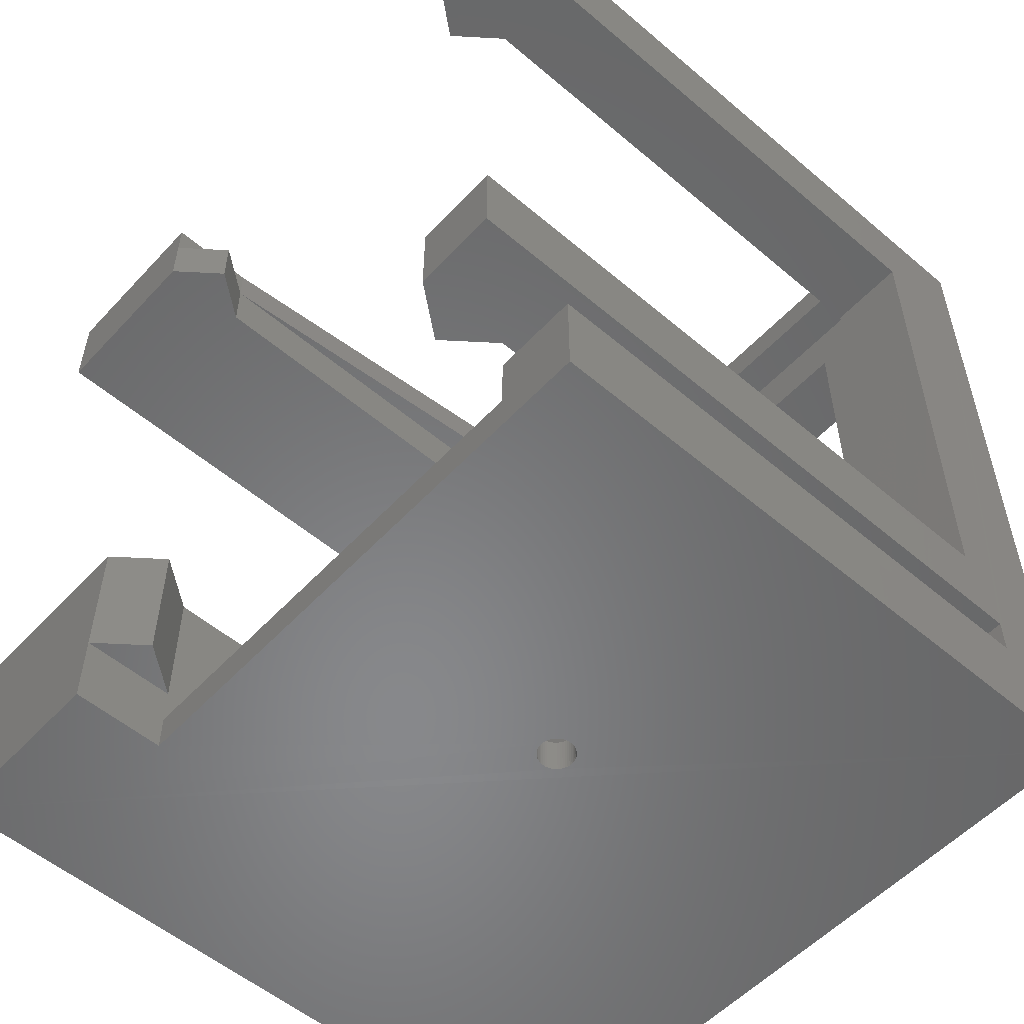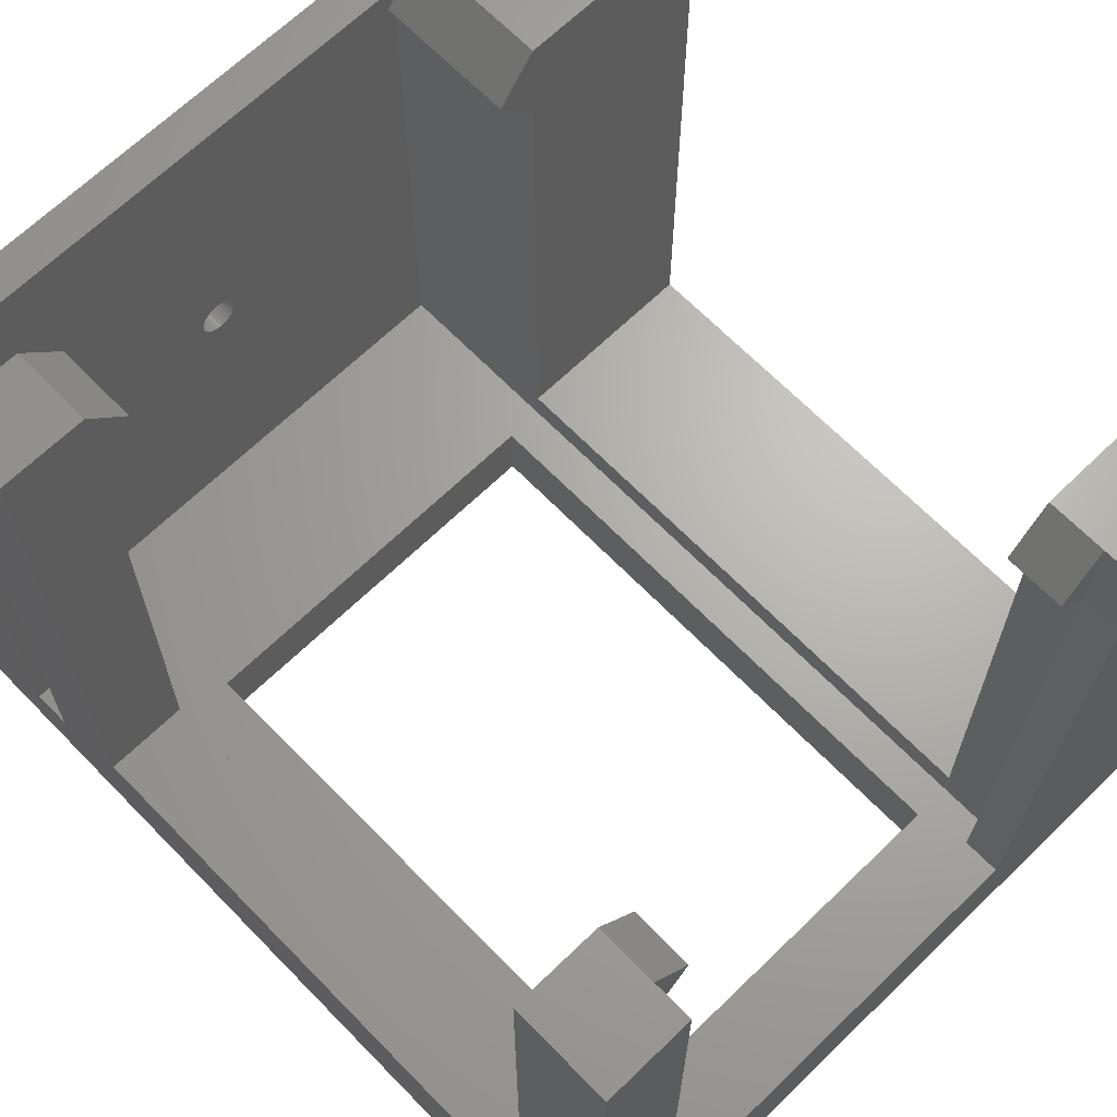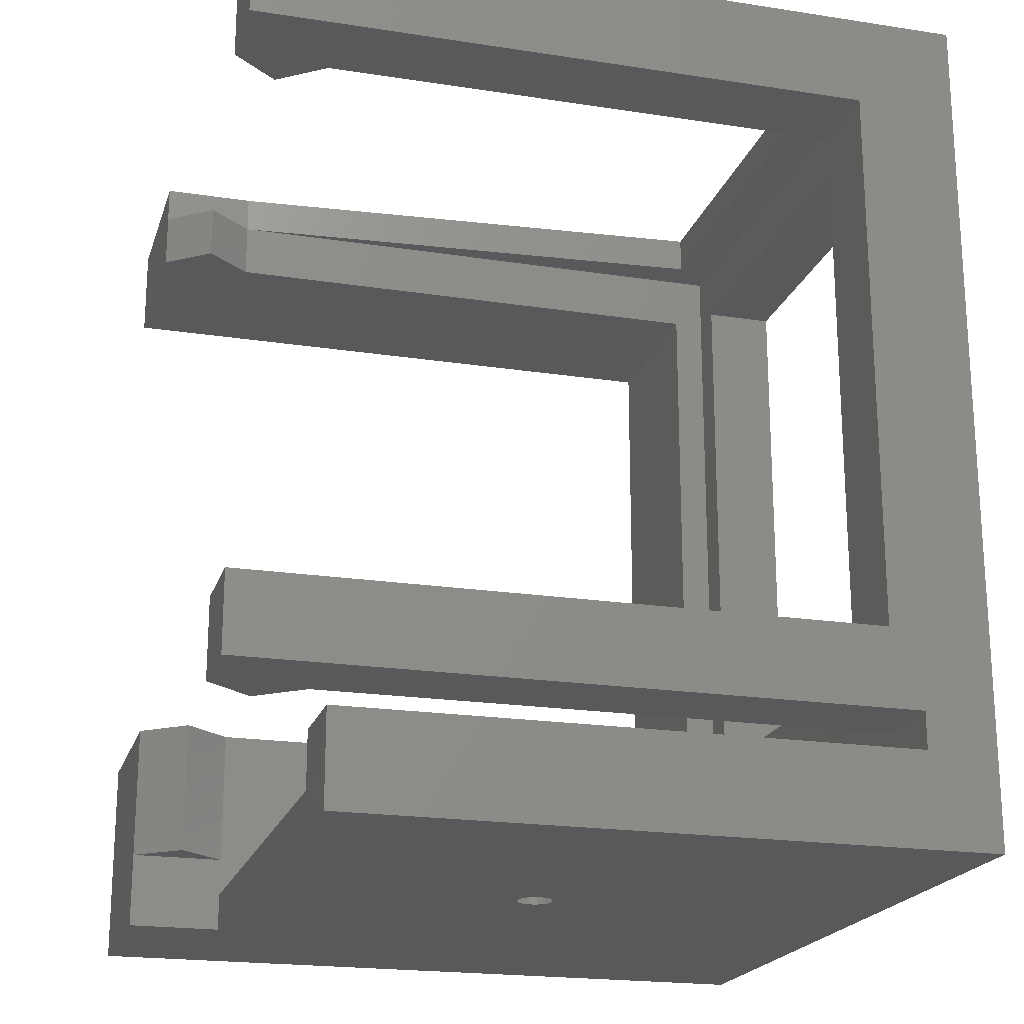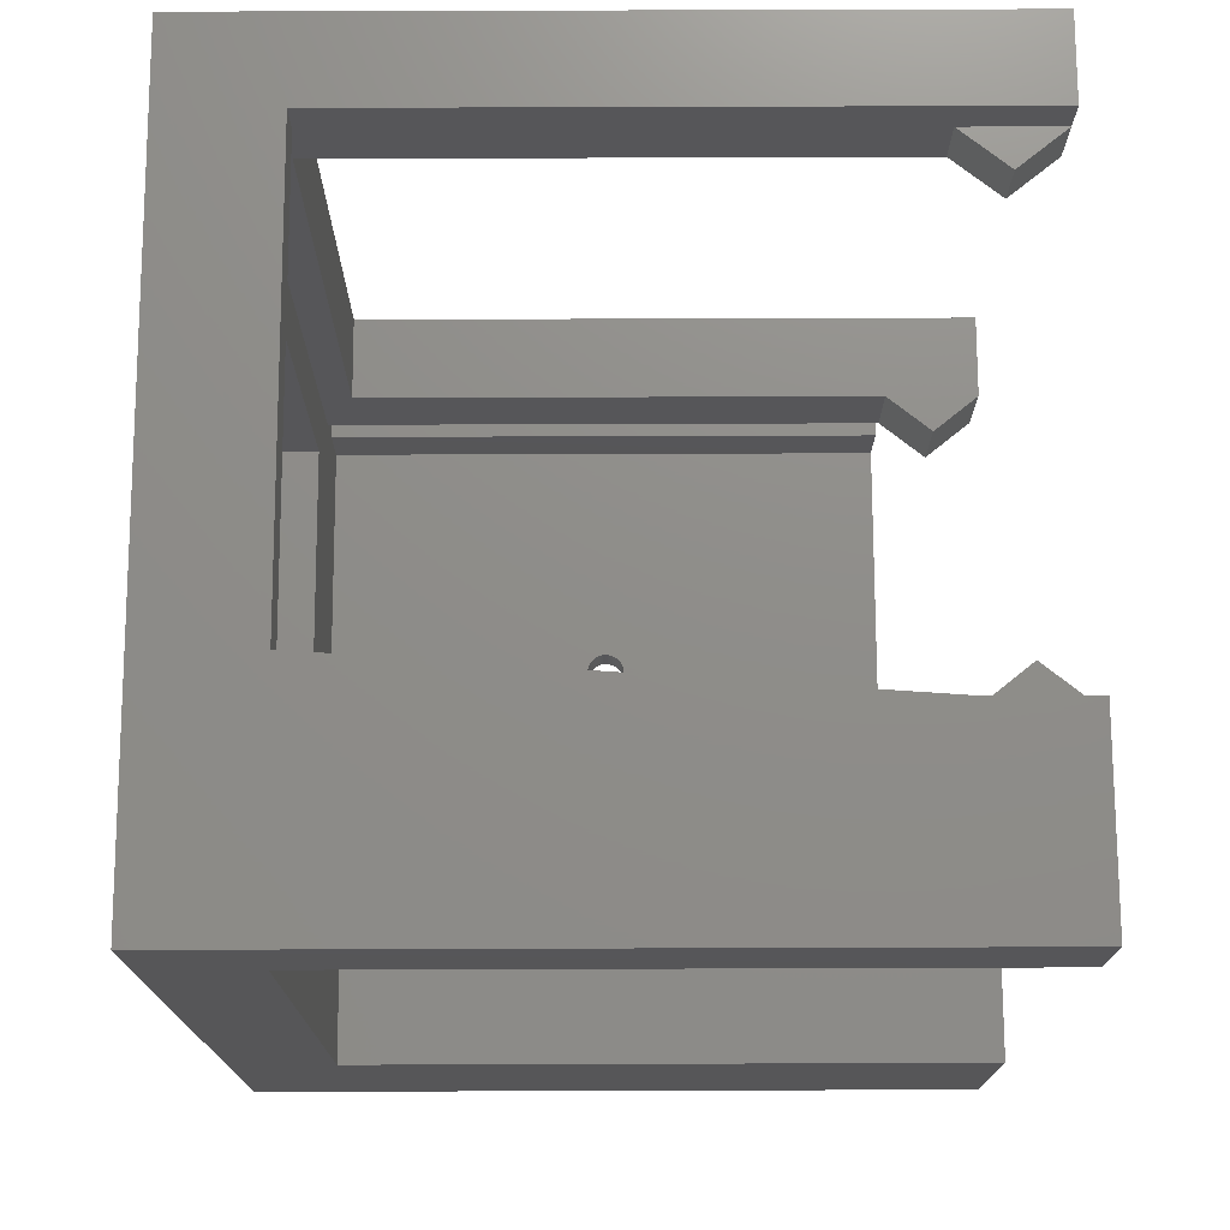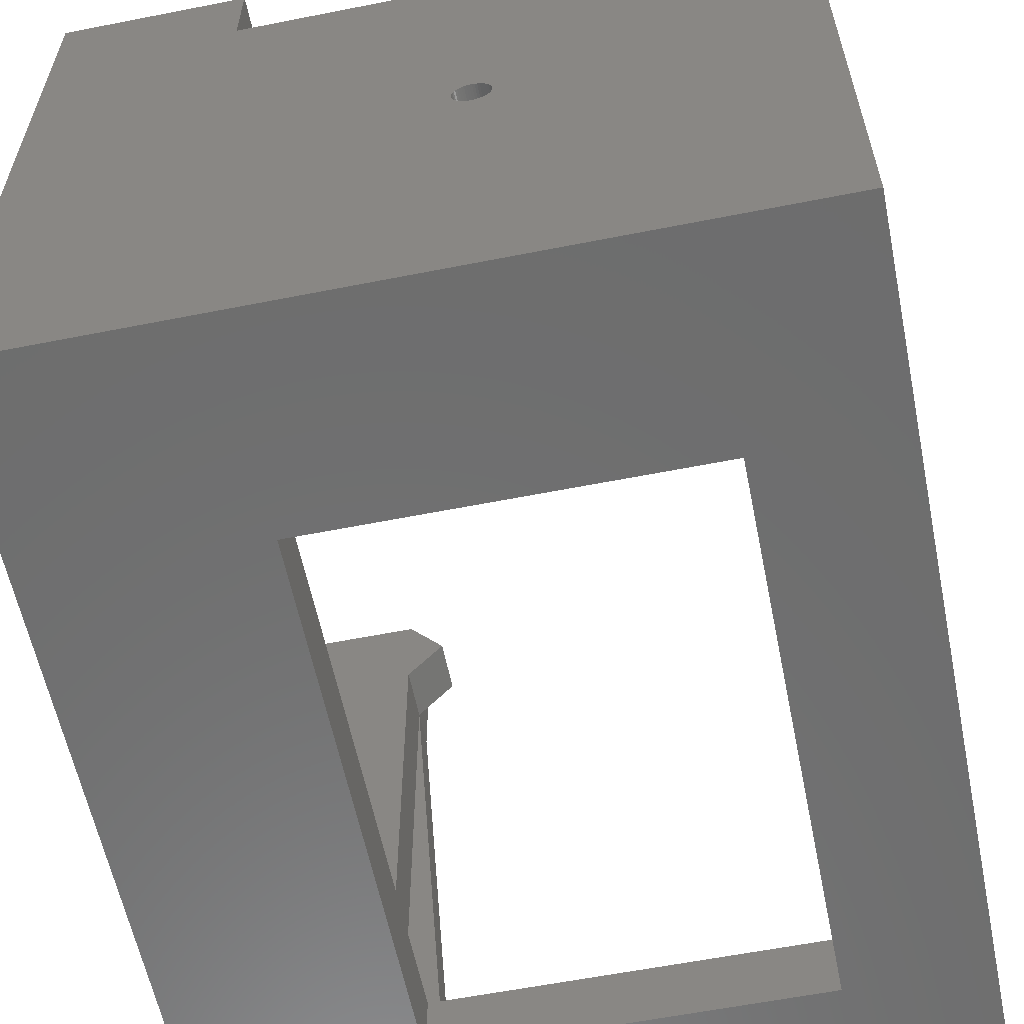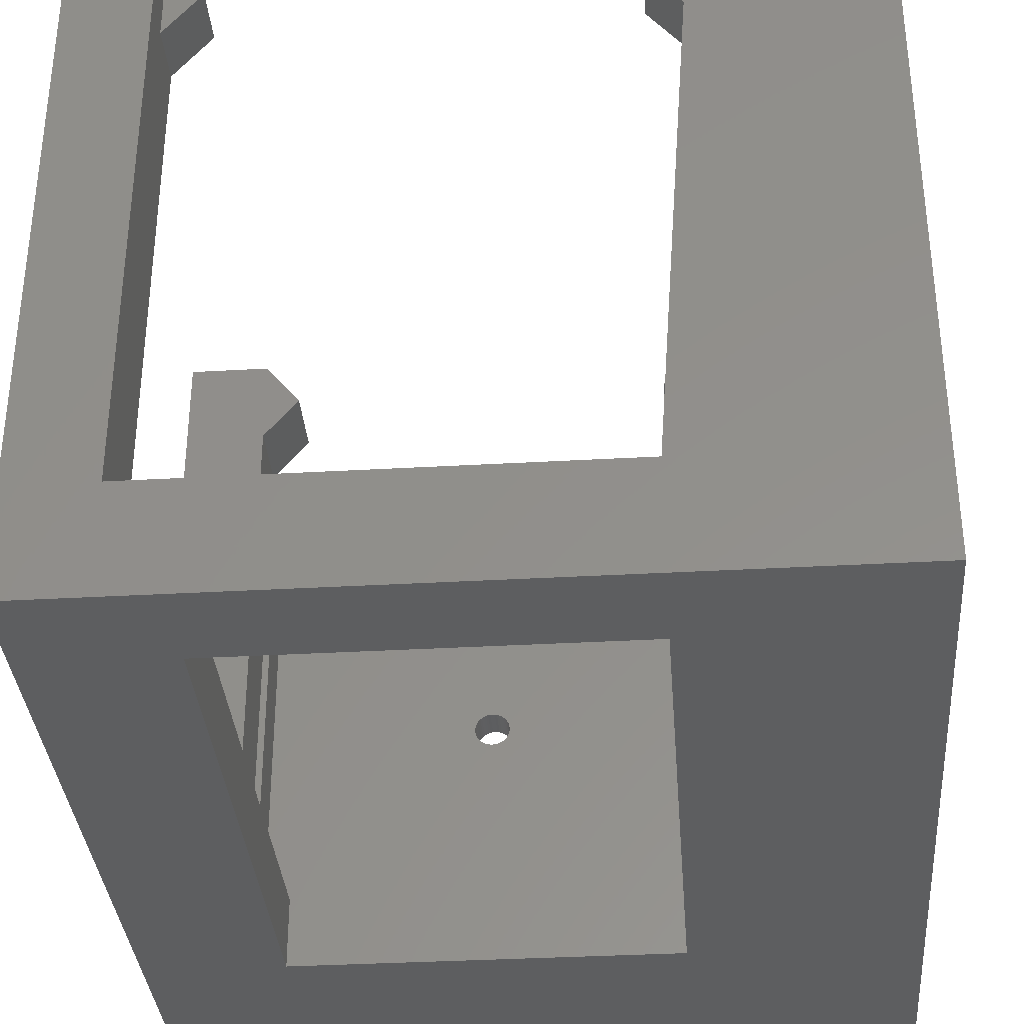
<metadata>
{"format":"stl","ext":"stl","renderer":"f3d","projection":"perspective","resolution":1024,"background":"white","views":[{"elev":-54.6,"azim":48.1,"up":"+Y"},{"elev":66.4,"azim":135.8,"up":"+Z"},{"elev":-20.4,"azim":74.3,"up":"+Y"},{"elev":74.0,"azim":-90.2,"up":"+Y"},{"elev":-59.6,"azim":11.5,"up":"+Z"},{"elev":-34.9,"azim":-175.6,"up":"+Z"}]}
</metadata>
<code>
# stl→obj: 171 verts, 346 faces
v 46.92 5.06 2.501
v 56.92 35.06 2.502
v 46.92 35.06 2.5
v 56.92 5.06 2.502
v 46.92 5.057 35.99
v 46.92 -6.188 -2.999
v 46.91 -6.203 35.98
v 46.92 40.05 -3
v 46.91 35.06 35.99
v 46.91 40.05 35.99
v 58.92 35.05 -2.998
v 86.92 40.05 -2.995
v 58.92 5.06 -2.998
v 79.44 35.05 -2.996
v 86.93 -6.188 -2.995
v 79.44 5.06 -2.995
v 56.92 5.057 30.99
v 58.92 5.057 33.49
v 56.92 5.056 35.98
v 56.92 35.06 36
v 56.92 38.05 35.99
v 56.92 40.05 35.99
v 56.92 35.06 30.99
v 58.92 35.06 33.5
v 56.94 -4.19 0.8017
v 56.92 -2.192 30.99
v 56.92 -4.192 30.99
v 56.92 38.05 0.8012
v 56.92 38.05 2.801
v 56.92 38.05 30.99
v 86.92 0.8137 36
v 82.44 5.06 36
v 82.43 0.8119 36
v 86.92 5.06 36
v 82.44 38.05 36
v 80.44 35.06 33.5
v 82.44 35.05 36
v 80.44 38.05 33.5
v 86.93 35.05 2.503
v 82.44 35.05 31
v 82.44 35.05 2.502
v 86.92 35.05 36
v 86.93 5.06 2.503
v 82.44 5.06 2.502
v 82.44 5.06 31.01
v 80.44 5.059 33.5
v 82.44 40.05 36
v 86.92 40.05 36
v 56.92 -6.192 35.98
v 56.92 -2.192 35.98
v 80.44 0.8116 33.5
v 58.92 38.05 33.49
v 58.92 -2.192 33.49
v 82.44 38.05 31
v 82.44 0.8119 31.01
v 58.92 38.05 2.801
v 82.44 40.05 2.805
v 58.92 40.05 2.801
v 82.44 38.05 2.805
v 82.44 38.05 0.8047
v 58.92 35.05 0.8015
v 79.44 35.05 0.8043
v 58.92 5.06 0.8018
v 79.44 5.06 0.8044
v 69.81 -6.19 15
v 69.68 -6.19 15
v 69.94 -6.19 15.03
v 70.06 -6.19 15.07
v 70.18 -6.19 15.13
v 70.29 -6.19 15.2
v 70.38 -6.19 15.29
v 86.92 -6.188 31.01
v 70.47 -6.19 15.39
v 70.54 -6.19 15.5
v 70.6 -6.19 15.61
v 70.64 -6.19 15.74
v 70.67 -6.19 15.86
v 70.68 -6.19 16
v 70.67 -6.19 16.13
v 70.64 -6.19 16.25
v 70.6 -6.19 16.38
v 70.54 -6.19 16.5
v 70.47 -6.19 16.6
v 70.38 -6.19 16.7
v 70.29 -6.19 16.79
v 70.18 -6.19 16.86
v 70.06 -6.19 16.92
v 69.94 -6.19 16.96
v 69.81 -6.19 16.99
v 69.68 -6.19 17
v 56.93 -6.192 30.99
v 68.97 -6.19 15.29
v 69.07 -6.19 15.2
v 69.18 -6.19 15.13
v 69.29 -6.19 15.07
v 69.42 -6.19 15.03
v 69.55 -6.19 15
v 68.88 -6.19 15.39
v 68.81 -6.19 15.5
v 68.75 -6.19 15.61
v 68.71 -6.19 15.74
v 68.69 -6.19 15.86
v 68.68 -6.19 16
v 68.69 -6.19 16.13
v 68.71 -6.19 16.25
v 68.75 -6.19 16.38
v 68.81 -6.19 16.5
v 68.88 -6.19 16.6
v 68.97 -6.19 16.7
v 69.07 -6.19 16.79
v 69.18 -6.19 16.86
v 69.29 -6.19 16.92
v 69.42 -6.19 16.96
v 69.55 -6.19 16.99
v 86.92 -1.186 0.805
v 86.92 -1.188 31.01
v 86.92 0.8137 0.805
v 82.44 0.8119 0.8048
v 56.92 40.05 30.99
v 82.44 -4.188 31.01
v 82.44 -1.188 0.8048
v 82.44 -4.188 0.8048
v 82.44 -1.188 31.01
v 69.94 -4.19 16.96
v 69.81 -4.19 16.99
v 70.06 -4.19 16.92
v 70.18 -4.19 16.86
v 70.18 -4.19 15.13
v 70.06 -4.19 15.07
v 68.75 -4.19 16.38
v 68.71 -4.19 16.25
v 68.81 -4.19 16.5
v 68.69 -4.19 16.13
v 68.68 -4.19 16
v 68.88 -4.19 16.6
v 68.97 -4.19 16.7
v 69.07 -4.19 16.79
v 69.18 -4.19 16.86
v 69.29 -4.19 16.92
v 69.42 -4.19 16.96
v 69.68 -4.19 17
v 69.55 -4.19 16.99
v 70.38 -4.19 16.7
v 70.47 -4.19 16.6
v 70.29 -4.19 16.79
v 70.6 -4.19 16.38
v 70.64 -4.19 16.25
v 70.67 -4.19 16.13
v 70.68 -4.19 16
v 70.67 -4.19 15.86
v 70.47 -4.19 15.39
v 70.54 -4.19 15.5
v 69.94 -4.19 15.03
v 70.29 -4.19 15.2
v 70.54 -4.19 16.5
v 70.38 -4.19 15.29
v 70.6 -4.19 15.61
v 70.64 -4.19 15.74
v 68.97 -4.19 15.29
v 68.88 -4.19 15.39
v 69.07 -4.19 15.2
v 69.18 -4.19 15.13
v 69.29 -4.19 15.07
v 69.42 -4.19 15.03
v 69.55 -4.19 15
v 69.68 -4.19 15
v 68.81 -4.19 15.5
v 68.75 -4.19 15.61
v 68.71 -4.19 15.74
v 68.69 -4.19 15.86
v 69.81 -4.19 15
f 1 2 3
f 2 1 4
f 5 6 7
f 6 5 1
f 6 1 8
f 8 1 3
f 8 3 9
f 8 9 10
f 8 11 6
f 11 8 12
f 6 11 13
f 11 12 14
f 13 15 6
f 15 13 16
f 15 16 14
f 15 14 12
f 5 4 1
f 4 5 17
f 17 5 18
f 18 5 19
f 20 10 9
f 10 20 21
f 22 10 21
f 2 9 3
f 9 2 23
f 9 23 24
f 9 24 20
f 25 26 27
f 26 25 4
f 4 25 28
f 26 4 17
f 4 28 2
f 2 28 23
f 23 28 29
f 30 23 29
f 31 32 33
f 32 31 34
f 35 36 37
f 36 35 38
f 39 40 41
f 40 39 42
f 40 42 36
f 36 42 37
f 43 41 44
f 41 43 39
f 45 43 44
f 43 45 34
f 34 45 46
f 34 46 32
f 37 47 35
f 47 37 48
f 48 37 42
f 49 5 7
f 5 49 50
f 19 5 50
f 33 46 51
f 46 33 32
f 30 24 23
f 24 30 52
f 26 18 53
f 18 26 17
f 52 20 24
f 20 52 21
f 53 19 50
f 19 53 18
f 36 54 40
f 54 36 38
f 46 55 51
f 55 46 45
f 56 57 58
f 57 56 59
f 60 29 28
f 29 60 56
f 56 60 59
f 30 29 56
f 14 61 11
f 61 14 62
f 63 16 13
f 16 63 64
f 64 14 16
f 14 64 62
f 50 26 53
f 15 65 66
f 65 15 67
f 67 15 68
f 68 15 69
f 69 15 70
f 70 15 71
f 71 15 72
f 71 72 73
f 73 72 74
f 74 72 75
f 75 72 76
f 76 72 77
f 77 72 78
f 78 72 79
f 79 72 80
f 80 72 81
f 81 72 82
f 82 72 83
f 83 72 84
f 84 72 85
f 85 72 86
f 86 72 87
f 87 72 88
f 88 72 89
f 89 72 90
f 90 72 91
f 15 7 6
f 7 15 92
f 92 15 93
f 93 15 94
f 94 15 95
f 95 15 96
f 96 15 97
f 97 15 66
f 7 92 98
f 7 98 99
f 7 99 100
f 7 100 101
f 7 101 102
f 7 102 103
f 7 103 104
f 7 104 105
f 7 105 106
f 7 106 107
f 7 107 108
f 7 108 109
f 7 109 110
f 7 110 111
f 7 111 112
f 7 112 113
f 7 113 114
f 7 114 90
f 7 90 91
f 7 91 49
f 15 115 72
f 115 15 12
f 72 115 116
f 115 12 117
f 117 12 43
f 117 43 31
f 31 43 34
f 43 12 39
f 39 12 42
f 42 12 48
f 117 55 118
f 55 117 31
f 55 31 51
f 51 31 33
f 91 50 49
f 50 91 27
f 50 27 26
f 8 58 12
f 58 8 10
f 58 10 119
f 119 10 22
f 12 57 48
f 57 12 58
f 48 57 47
f 58 30 56
f 30 58 119
f 21 52 30
f 30 22 21
f 22 30 119
f 35 54 38
f 120 121 122
f 121 120 123
f 54 59 40
f 59 54 57
f 57 54 35
f 57 35 47
f 45 118 55
f 118 45 44
f 118 44 60
f 60 44 41
f 60 41 40
f 60 40 59
f 91 120 27
f 120 91 72
f 120 72 123
f 123 72 116
f 123 115 121
f 115 123 116
f 124 89 125
f 89 124 88
f 126 88 124
f 88 126 87
f 127 87 126
f 87 127 86
f 68 128 129
f 128 68 69
f 105 130 106
f 130 105 131
f 130 107 106
f 107 130 132
f 103 133 104
f 133 103 134
f 104 131 105
f 131 104 133
f 132 108 107
f 108 132 135
f 135 109 108
f 109 135 136
f 137 109 136
f 109 137 110
f 138 110 137
f 110 138 111
f 139 111 138
f 111 139 112
f 140 112 139
f 112 140 113
f 125 90 141
f 90 125 89
f 142 113 140
f 113 142 114
f 141 114 142
f 114 141 90
f 143 83 84
f 83 143 144
f 145 86 127
f 86 145 85
f 146 80 81
f 80 146 147
f 147 79 80
f 79 147 148
f 148 78 79
f 78 148 149
f 149 77 78
f 77 149 150
f 74 151 73
f 151 74 152
f 67 129 153
f 129 67 68
f 69 154 128
f 154 69 70
f 155 81 82
f 81 155 146
f 70 156 154
f 156 70 71
f 75 152 74
f 152 75 157
f 144 82 83
f 82 144 155
f 158 75 76
f 75 158 157
f 150 76 77
f 76 150 158
f 143 85 145
f 85 143 84
f 25 159 122
f 159 25 160
f 160 25 27
f 122 159 161
f 122 161 162
f 122 162 163
f 122 163 164
f 122 164 165
f 122 165 166
f 160 27 167
f 167 27 168
f 168 27 169
f 169 27 170
f 170 27 134
f 134 27 133
f 133 27 131
f 131 27 130
f 130 27 132
f 132 27 135
f 135 27 136
f 136 27 137
f 137 27 138
f 138 27 139
f 139 27 140
f 140 27 142
f 142 27 141
f 122 151 120
f 151 122 156
f 156 122 154
f 154 122 128
f 128 122 129
f 129 122 153
f 153 122 171
f 171 122 166
f 120 151 152
f 120 152 157
f 120 157 158
f 120 158 150
f 120 150 149
f 120 149 148
f 120 148 147
f 120 147 146
f 120 146 155
f 120 155 144
f 120 144 143
f 120 143 145
f 120 145 127
f 120 127 126
f 120 126 124
f 120 124 125
f 120 125 141
f 120 141 27
f 73 156 71
f 156 73 151
f 102 134 103
f 134 102 170
f 100 169 101
f 169 100 168
f 101 170 102
f 170 101 169
f 99 168 100
f 168 99 167
f 65 153 171
f 153 65 67
f 94 163 162
f 163 94 95
f 92 160 98
f 160 92 159
f 95 164 163
f 164 95 96
f 98 167 99
f 167 98 160
f 92 161 159
f 161 92 93
f 93 162 161
f 162 93 94
f 66 171 166
f 171 66 65
f 96 165 164
f 165 96 97
f 97 166 165
f 166 97 66
f 11 63 13
f 63 11 61
f 28 61 60
f 61 28 25
f 61 25 63
f 60 61 62
f 60 62 118
f 122 63 25
f 63 122 64
f 64 122 62
f 62 122 118
f 118 122 121
f 121 117 118
f 117 121 115

</code>
